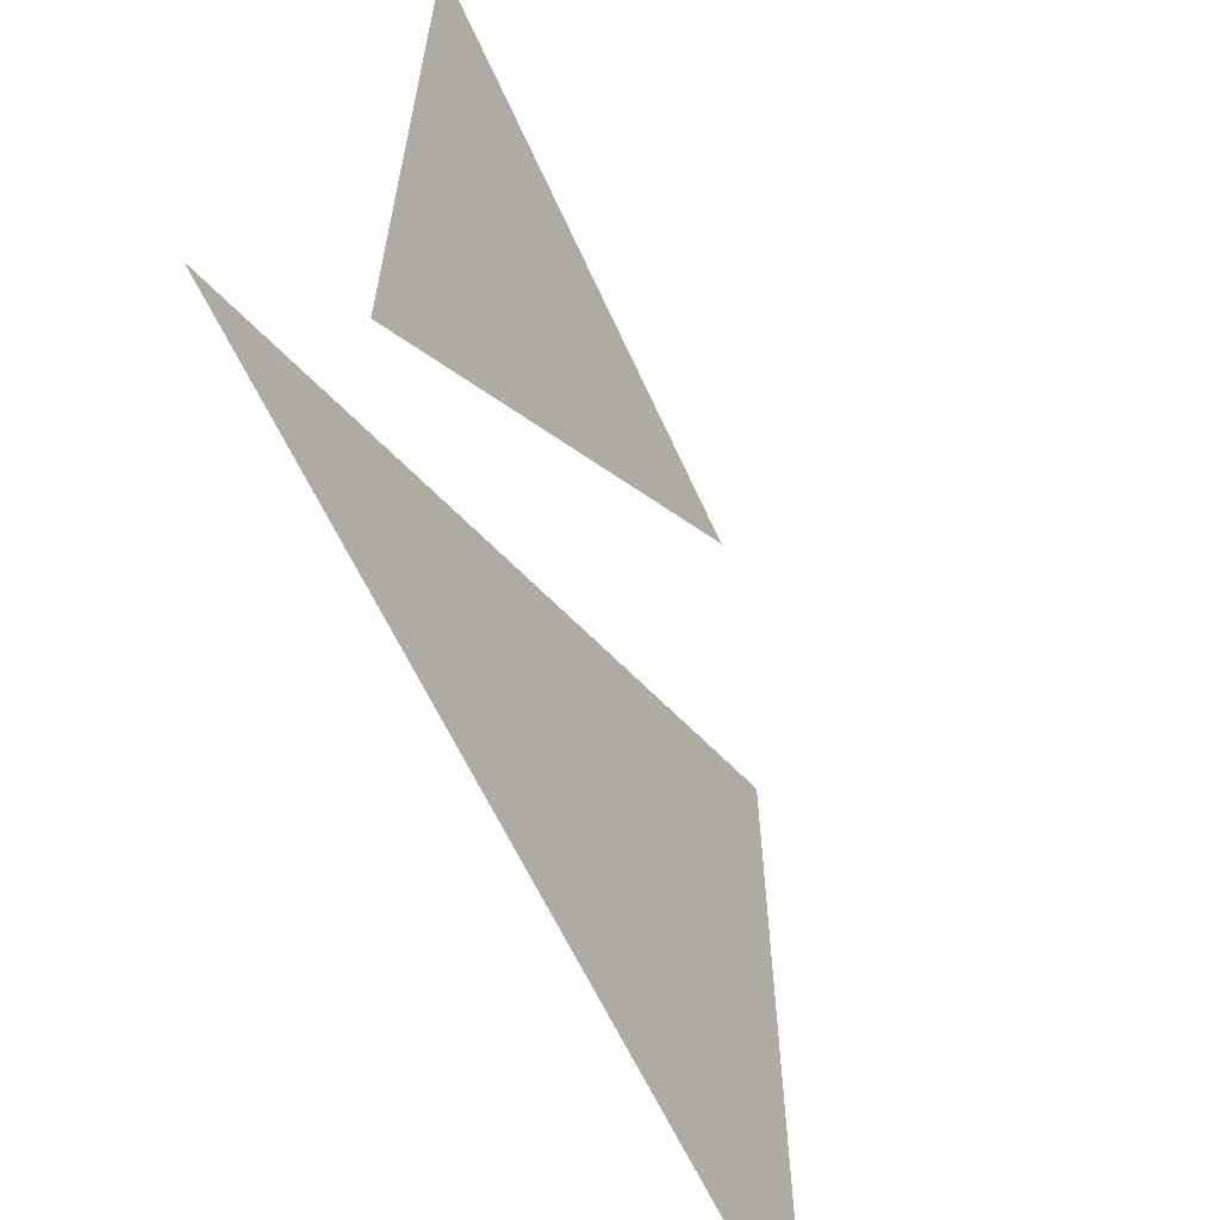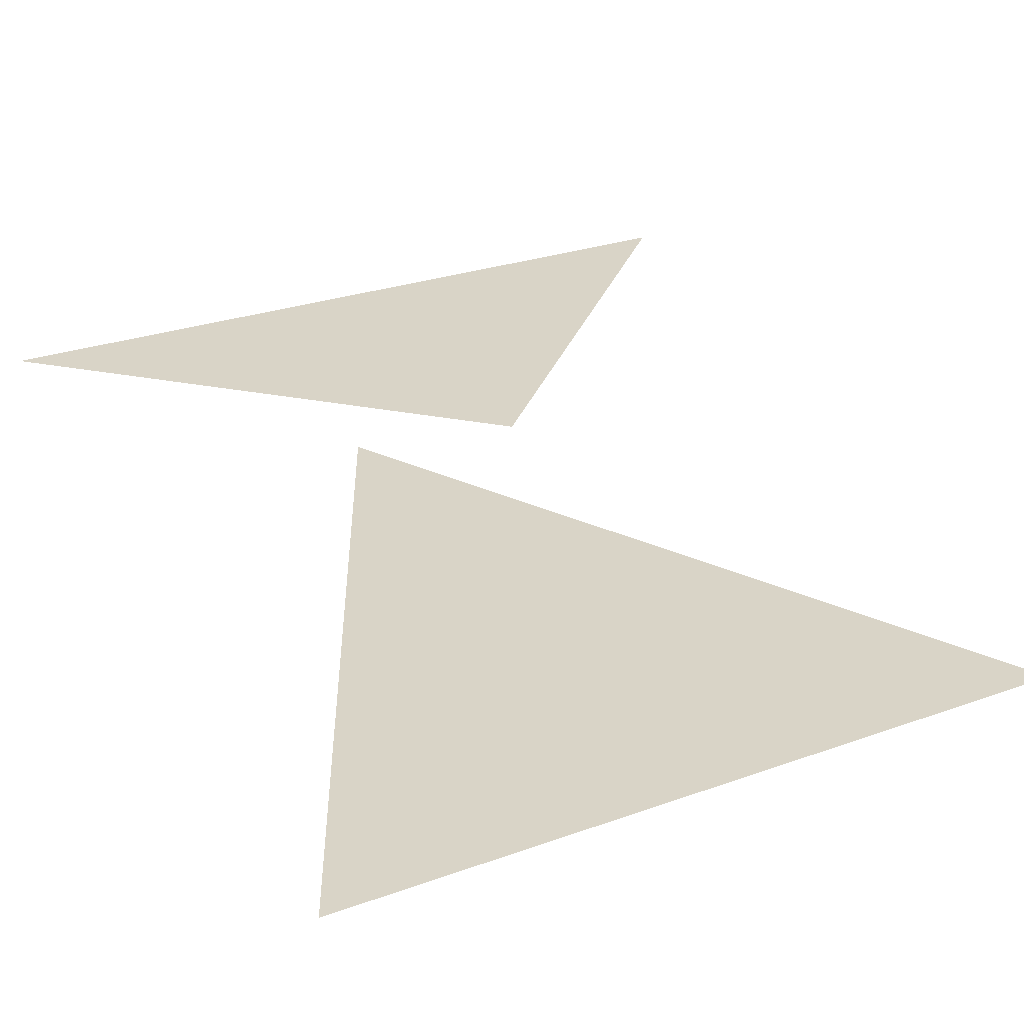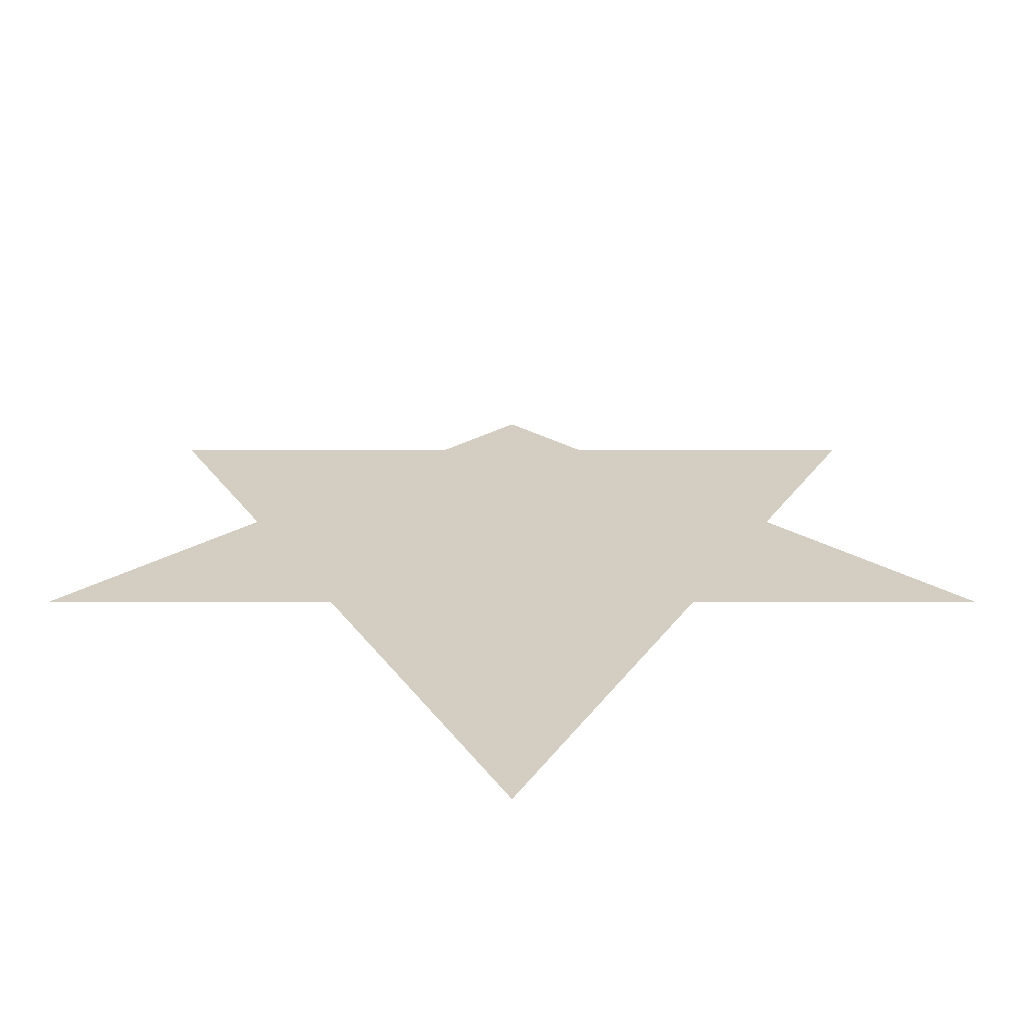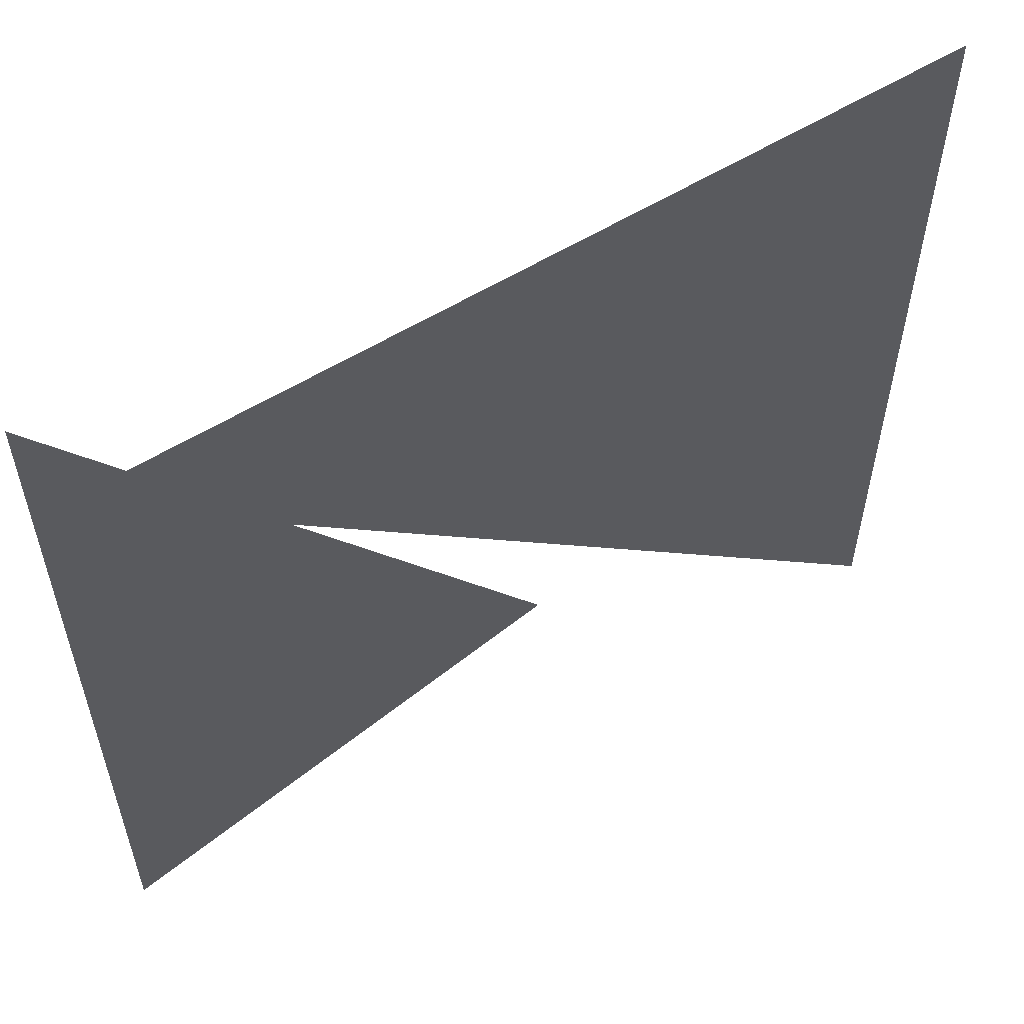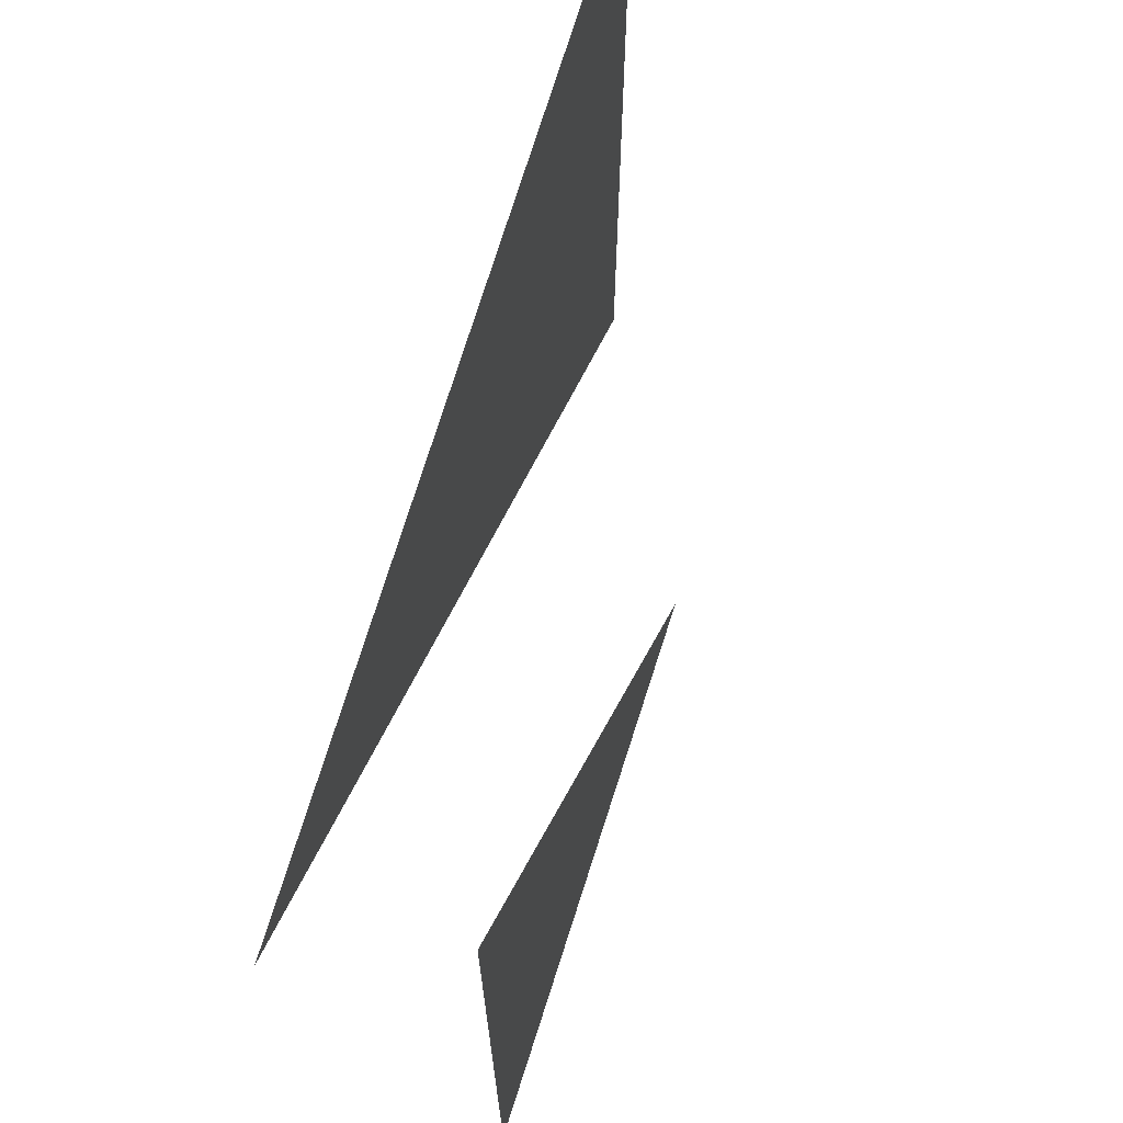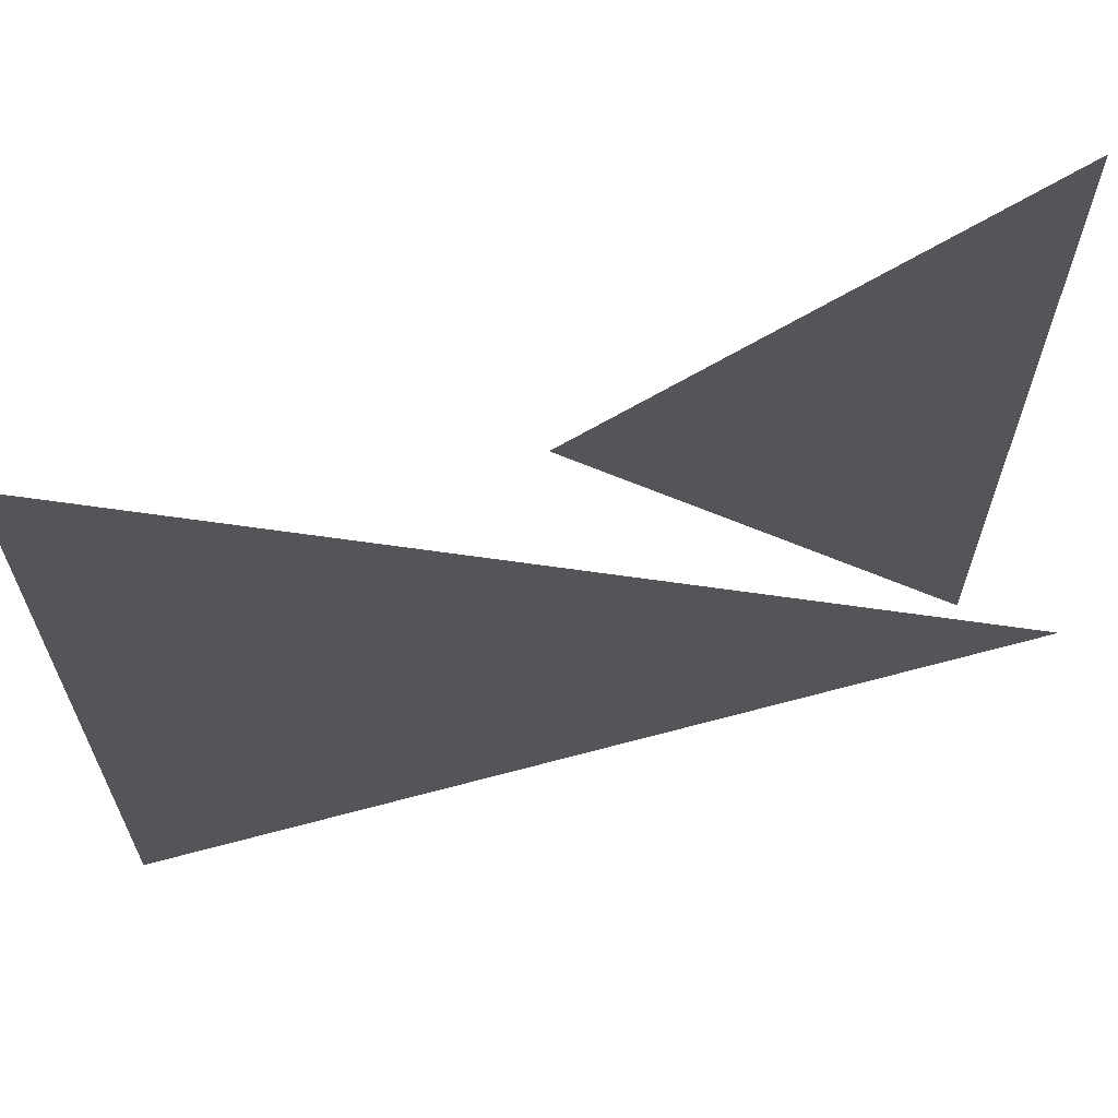
<metadata>
{"format":"obj","ext":"obj","renderer":"f3d","projection":"perspective","resolution":1024,"background":"white","views":[{"elev":-63.3,"azim":-56.5,"up":"+Y"},{"elev":28.4,"azim":61.9,"up":"+Z"},{"elev":24.9,"azim":-90.0,"up":"+Z"},{"elev":57.1,"azim":-13.3,"up":"+Y"},{"elev":69.7,"azim":-68.6,"up":"+Y"},{"elev":65.4,"azim":175.2,"up":"+Y"}]}
</metadata>
<code>
v -1 1 -0.5
v -1 -1 -0.5
v 0 0 -0.5
v 1 1 -1
v 1 -1 -1
v -1 0 -1
g triangle1
f 1 2 3
g triangle2
f 4 5 6

</code>
